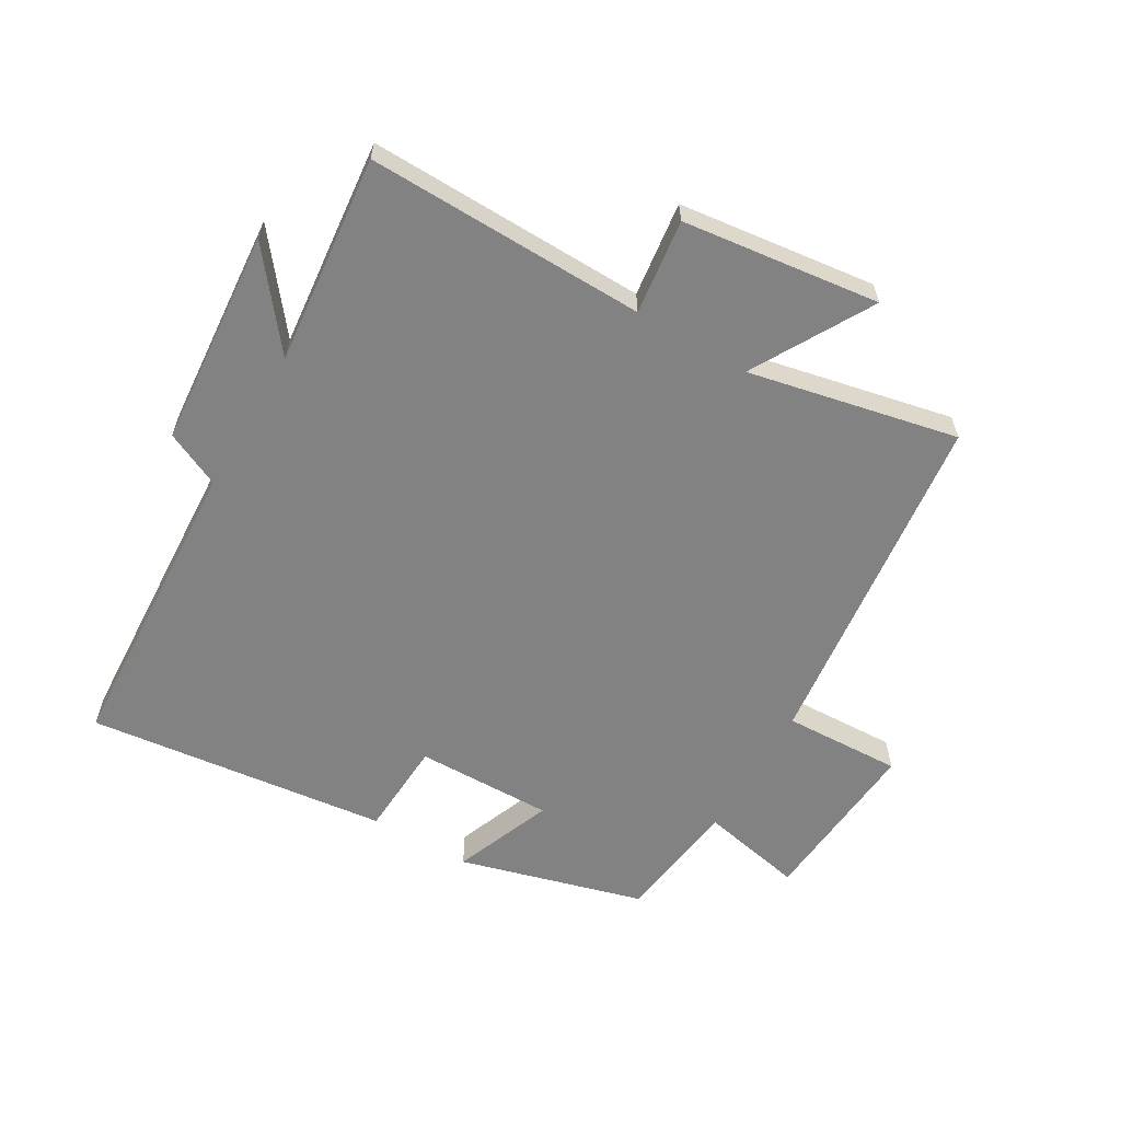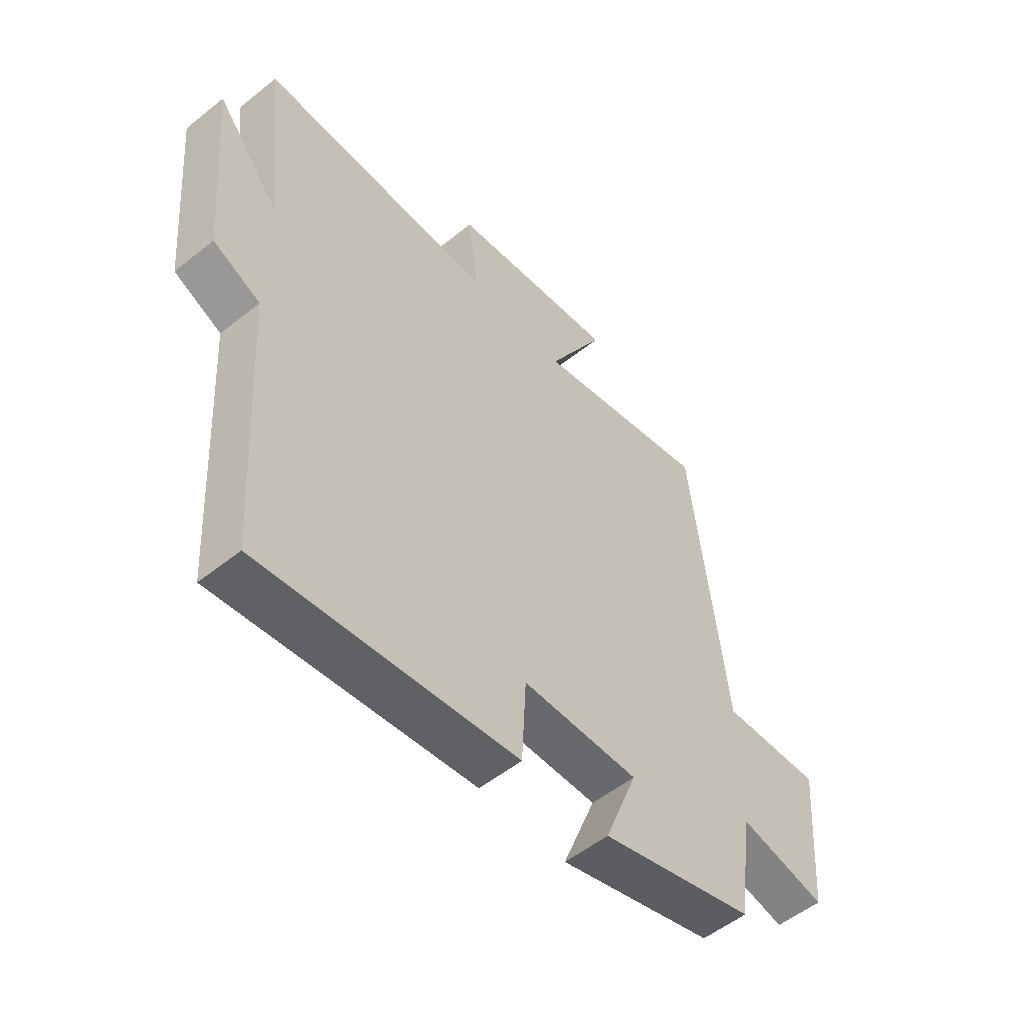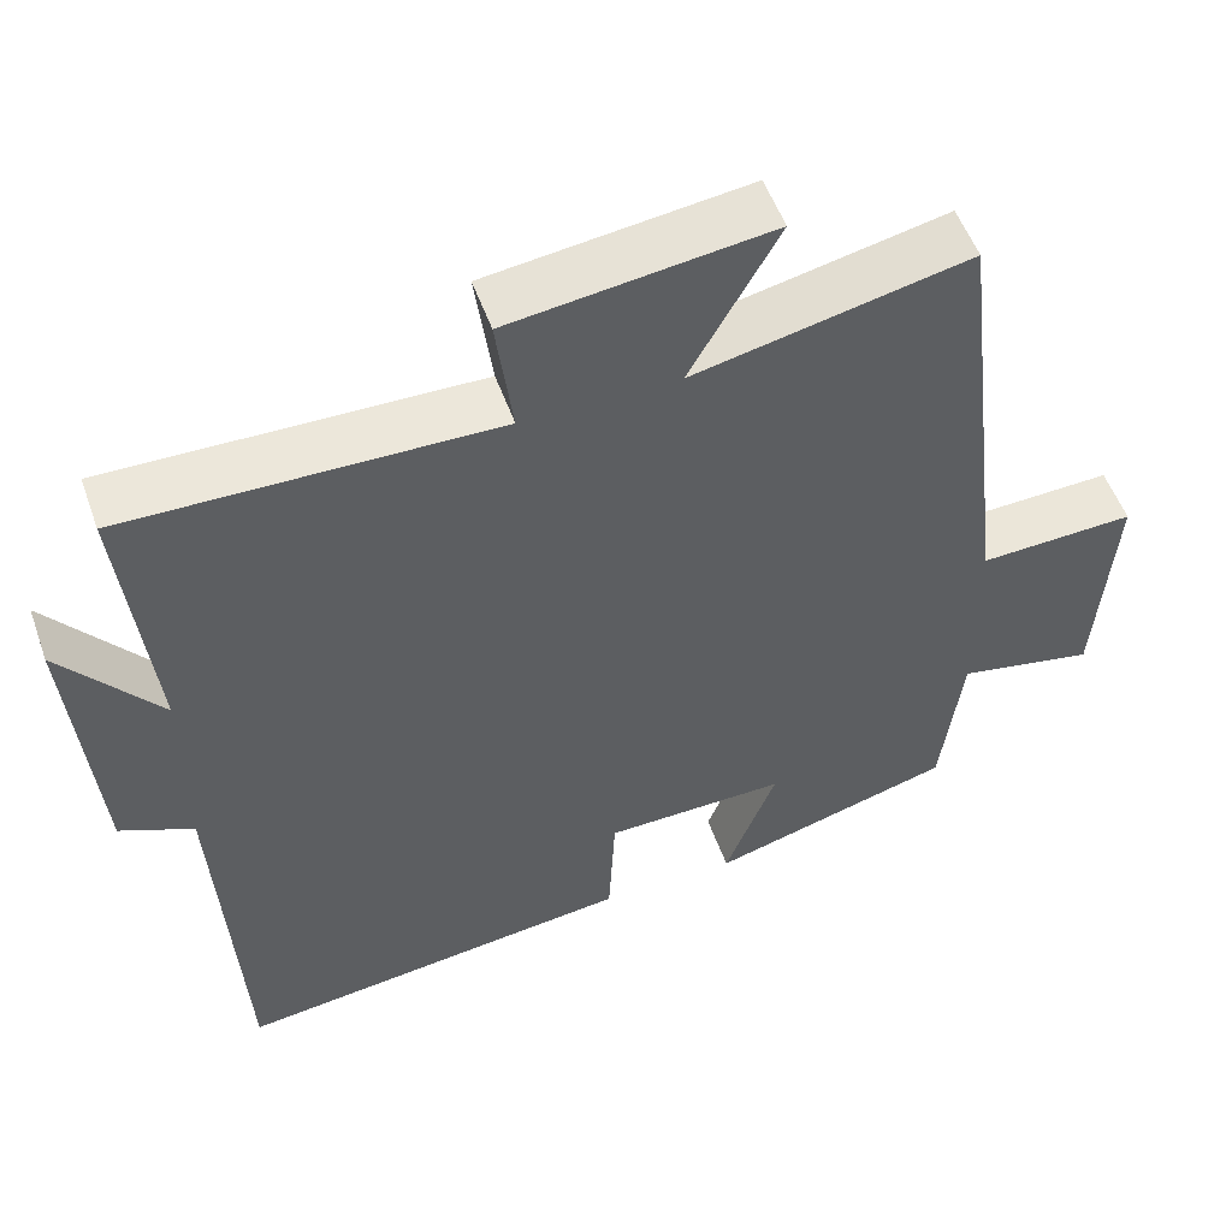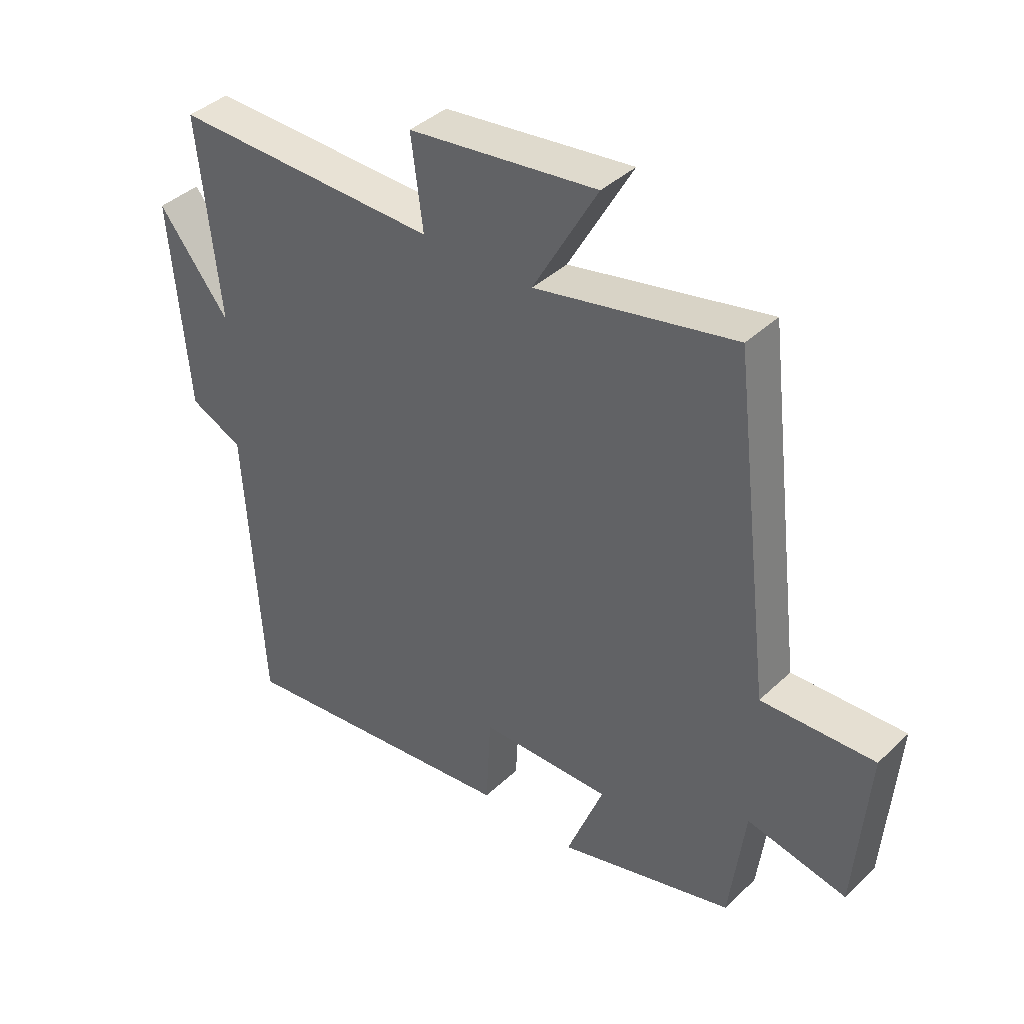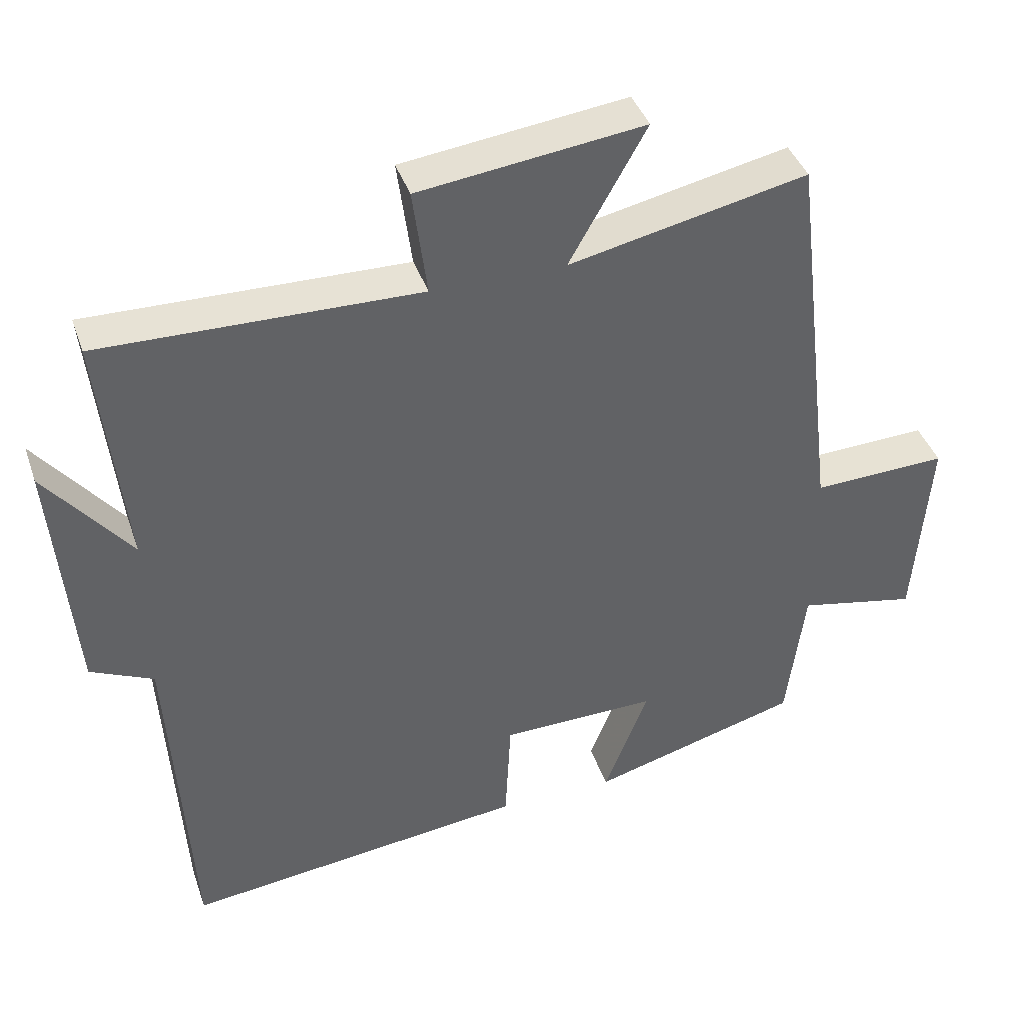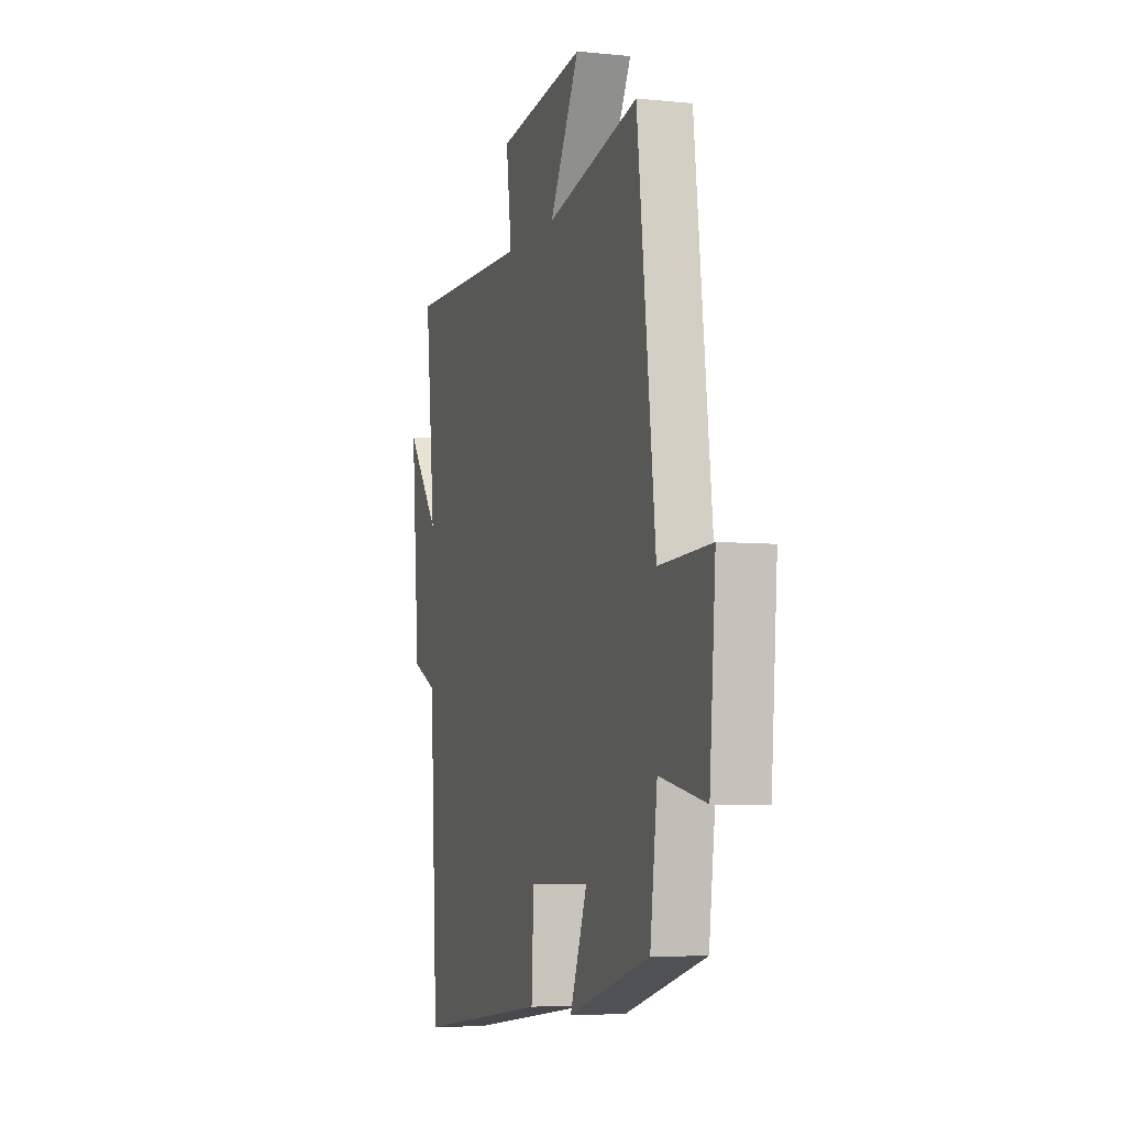
<metadata>
{"format":"obj","ext":"obj","renderer":"f3d","projection":"perspective","resolution":1024,"background":"white","views":[{"elev":-60.7,"azim":-30.5,"up":"+Y"},{"elev":-53.6,"azim":-49.5,"up":"+Z"},{"elev":52.9,"azim":-19.4,"up":"+Z"},{"elev":39.9,"azim":40.9,"up":"+Z"},{"elev":40.4,"azim":-18.2,"up":"+Z"},{"elev":-5.7,"azim":72.7,"up":"+Z"}]}
</metadata>
<code>
v -0.536 0.07 0.508
v -0.089 0.07 0.5
v -0.109 0.07 0.652
v 0.207 0.07 0.692
v 0.099 0.07 0.5
v 0.434 0.07 0.572
v 0.5 0.07 0.018
v 0.689 0.07 0.026
v 0.667 0.07 -0.25
v 0.5 0.07 -0.216
v 0.474 0.07 -0.417
v 0.179 0.07 -0.5
v 0.241 0.07 -0.341
v 0.021 0.07 -0.345
v 0.013 0.07 -0.5
v -0.471 0.07 -0.558
v -0.5 0.07 -0.068
v -0.589 0.07 -0.027
v -0.619 0.07 0.321
v -0.5 0.07 0.172
v -0.536 0 0.508
v -0.089 0 0.5
v -0.109 0 0.652
v 0.207 0 0.692
v 0.099 0 0.5
v 0.434 0 0.572
v 0.5 0 0.018
v 0.689 0 0.026
v 0.667 0 -0.25
v 0.5 0 -0.216
v 0.474 0 -0.417
v 0.179 0 -0.5
v 0.241 0 -0.341
v 0.021 0 -0.345
v 0.013 0 -0.5
v -0.471 0 -0.558
v -0.5 0 -0.068
v -0.589 0 -0.027
v -0.619 0 0.321
v -0.5 0 0.172
f 17 18 19 20
f 16 17 20
f 15 16 20
f 14 15 20
f 20 1 2
f 14 20 2
f 13 14 2
f 10 11 12 13
f 10 13 2 3
f 7 8 9 10
f 5 6 7 10
f 5 10 3
f 3 4 5
f 40 39 38 37
f 40 37 36
f 40 36 35
f 40 35 34
f 22 21 40
f 22 40 34
f 22 34 33
f 33 32 31 30
f 23 22 33 30
f 30 29 28 27
f 30 27 26 25
f 23 30 25
f 25 24 23
f 1 21 22 2
f 2 22 23 3
f 3 23 24 4
f 4 24 25 5
f 5 25 26 6
f 6 26 27 7
f 7 27 28 8
f 8 28 29 9
f 9 29 30 10
f 10 30 31 11
f 11 31 32 12
f 12 32 33 13
f 13 33 34 14
f 14 34 35 15
f 15 35 36 16
f 16 36 37 17
f 17 37 38 18
f 18 38 39 19
f 19 39 40 20
f 20 40 21 1

</code>
